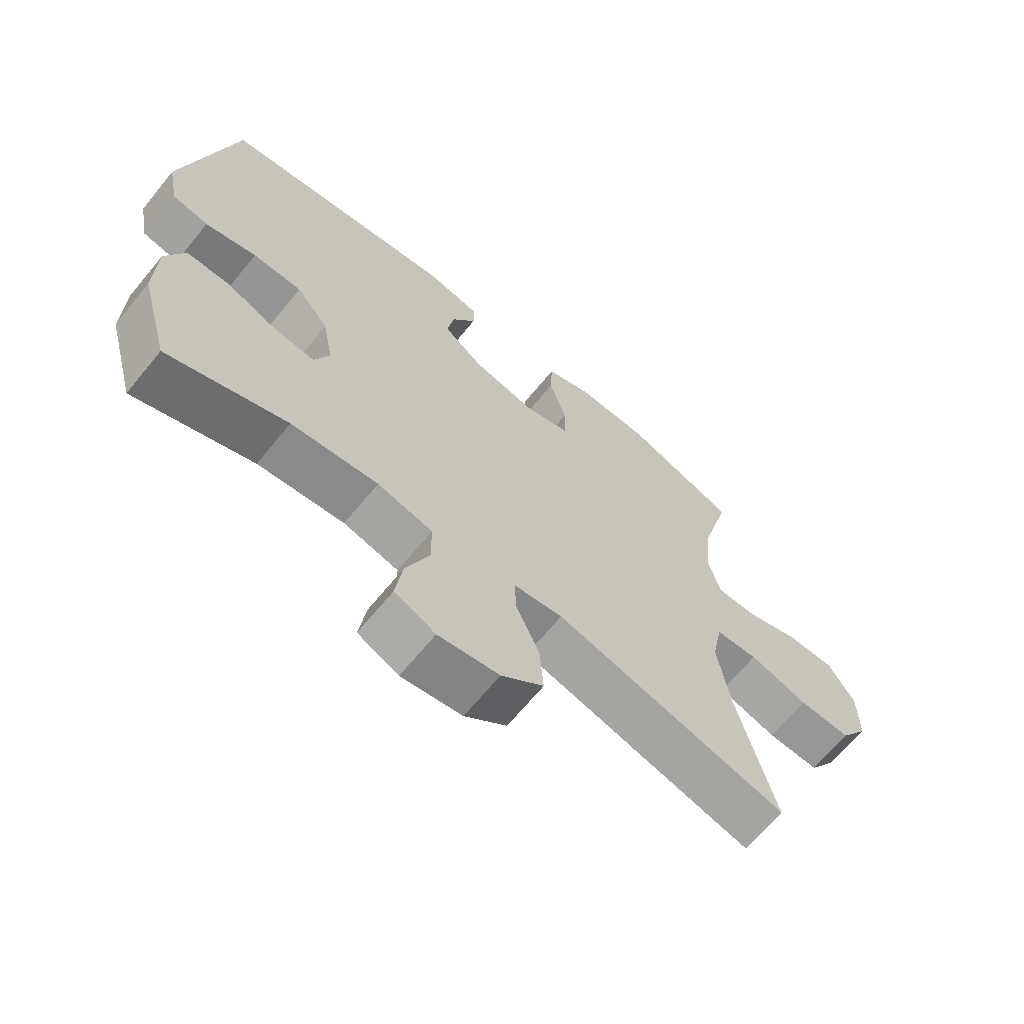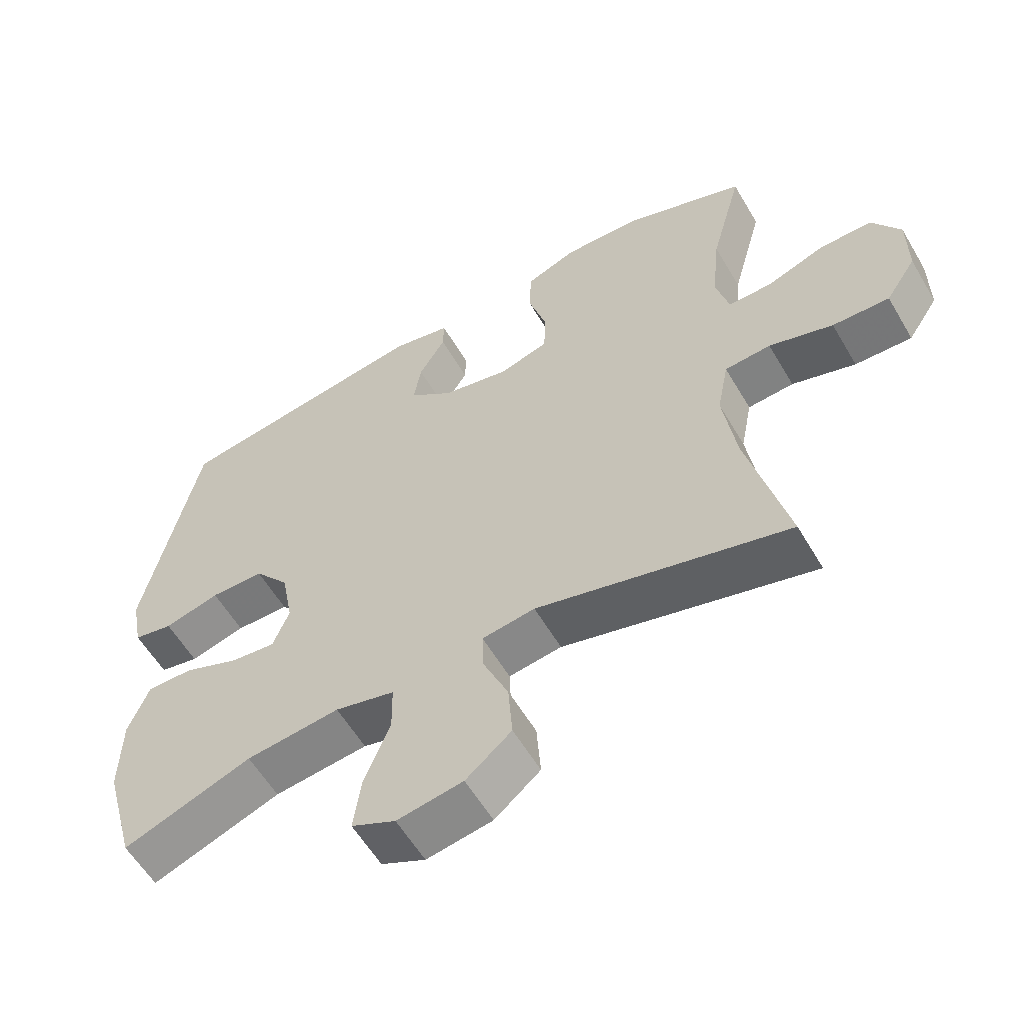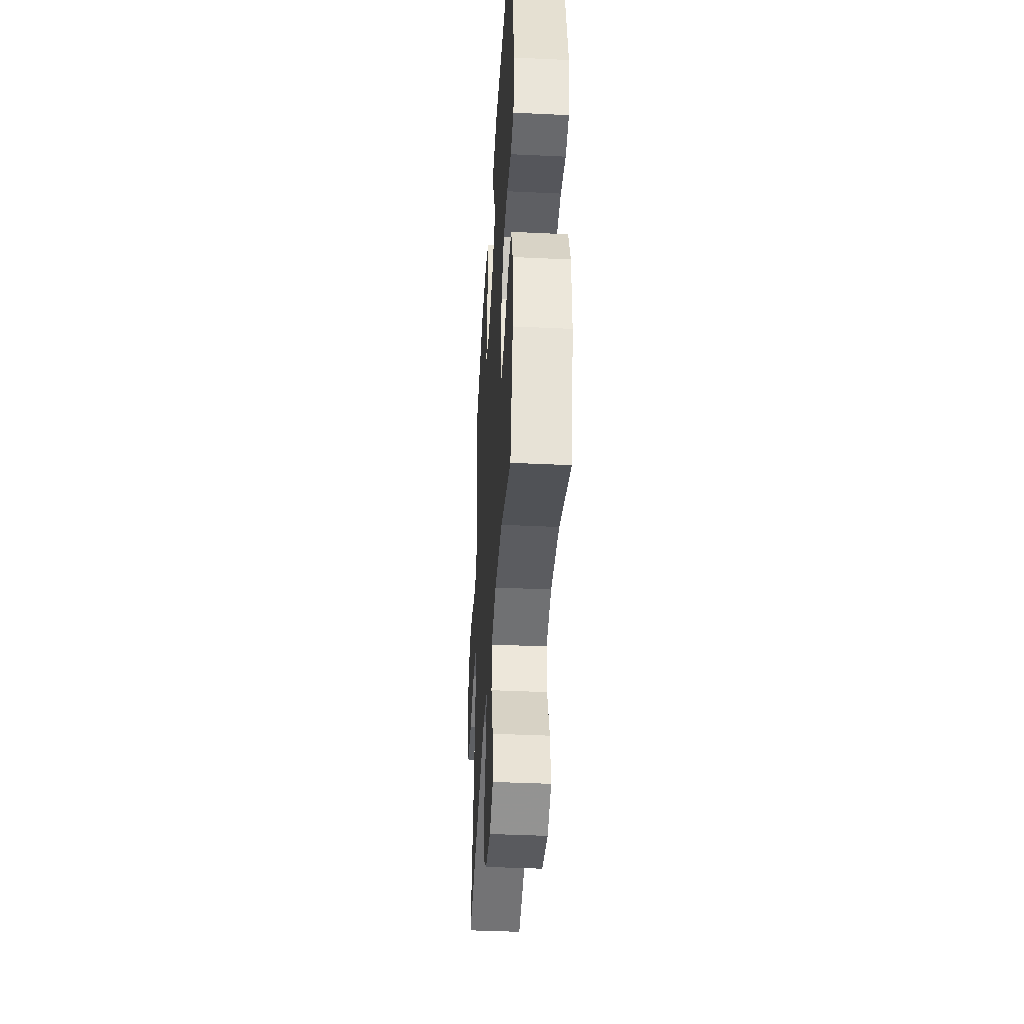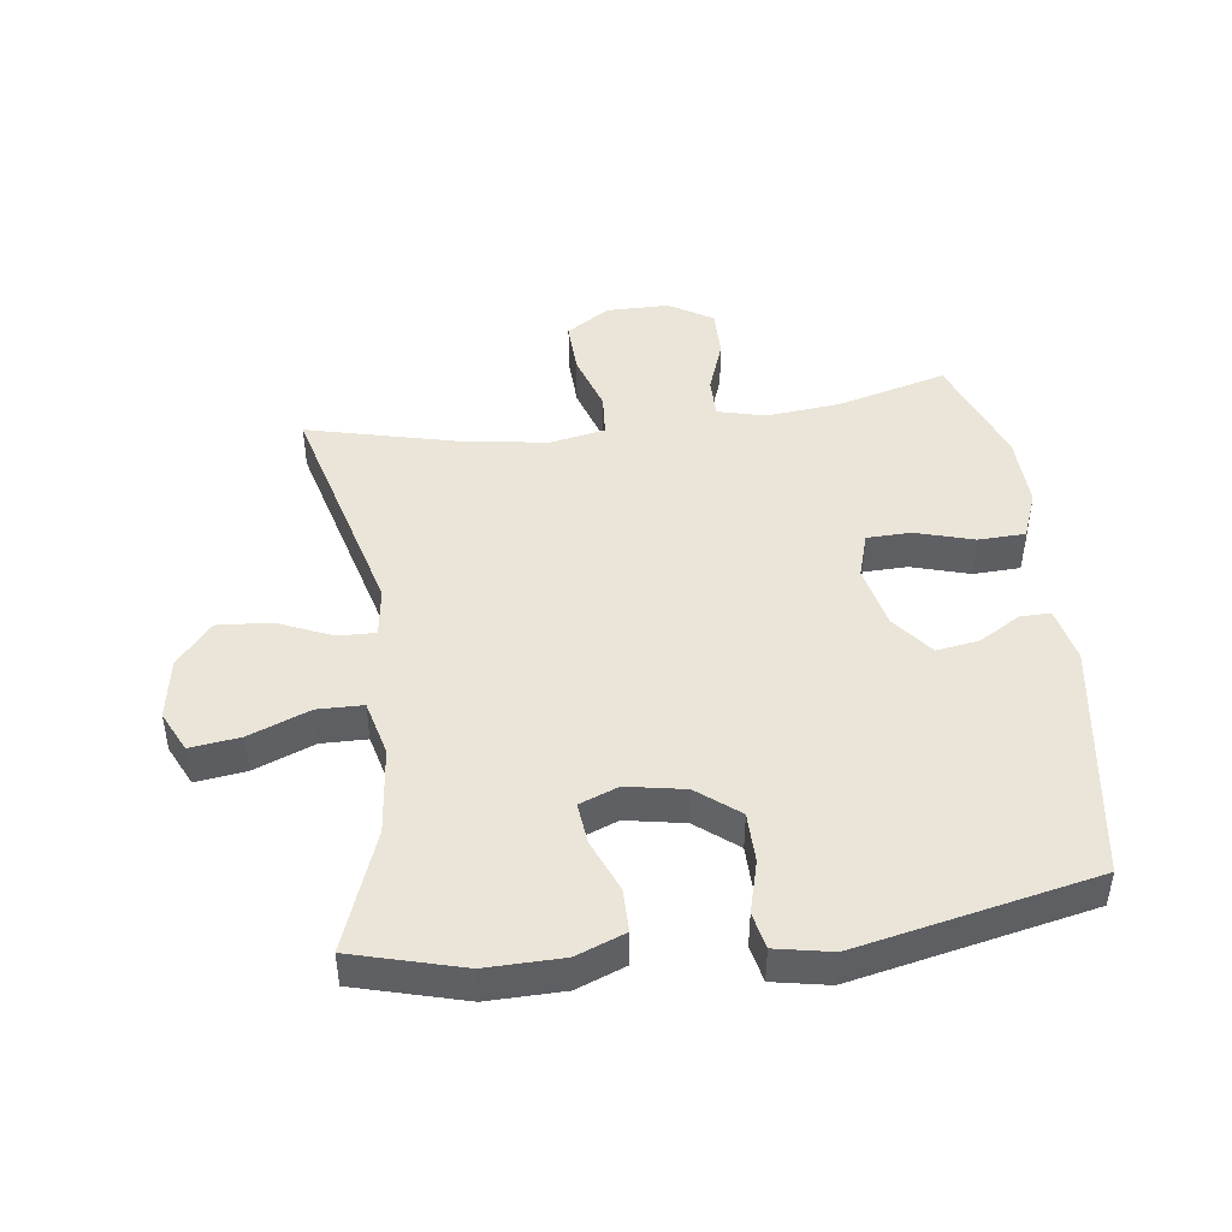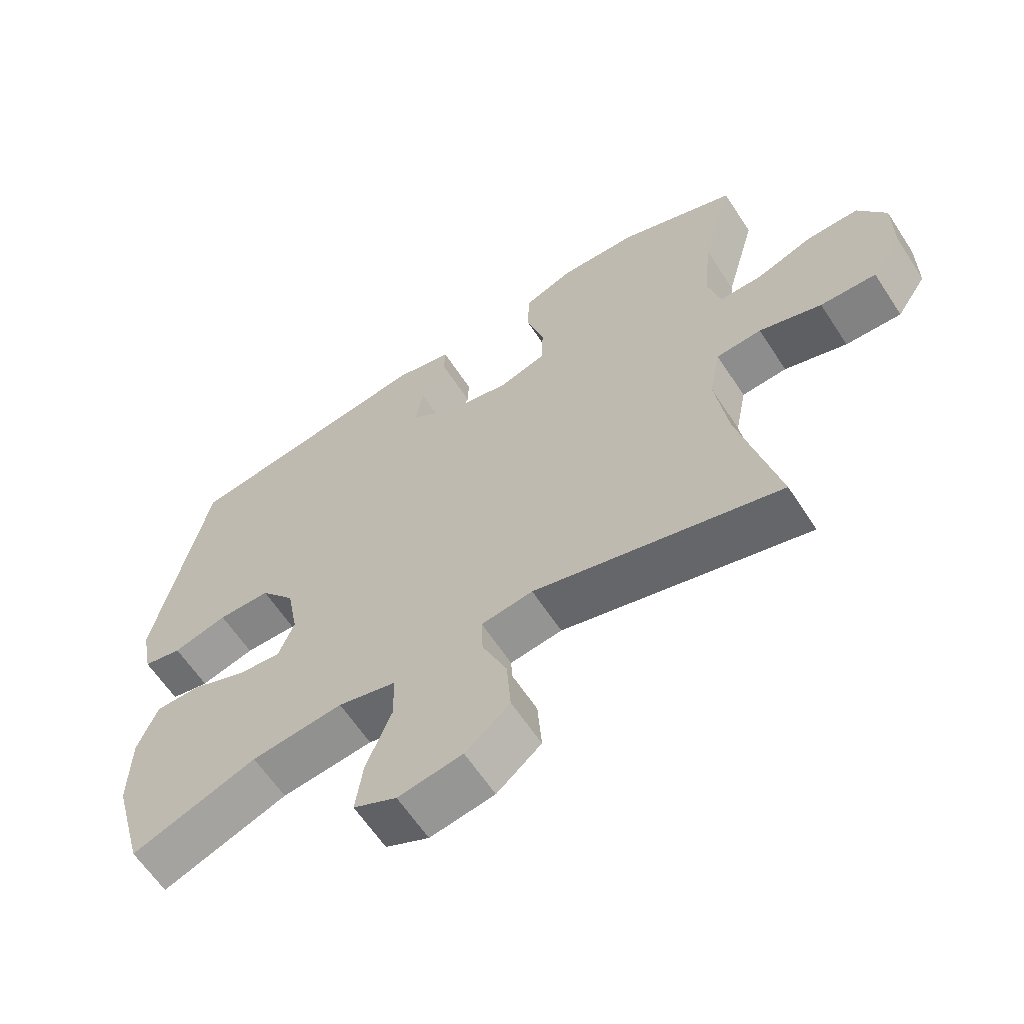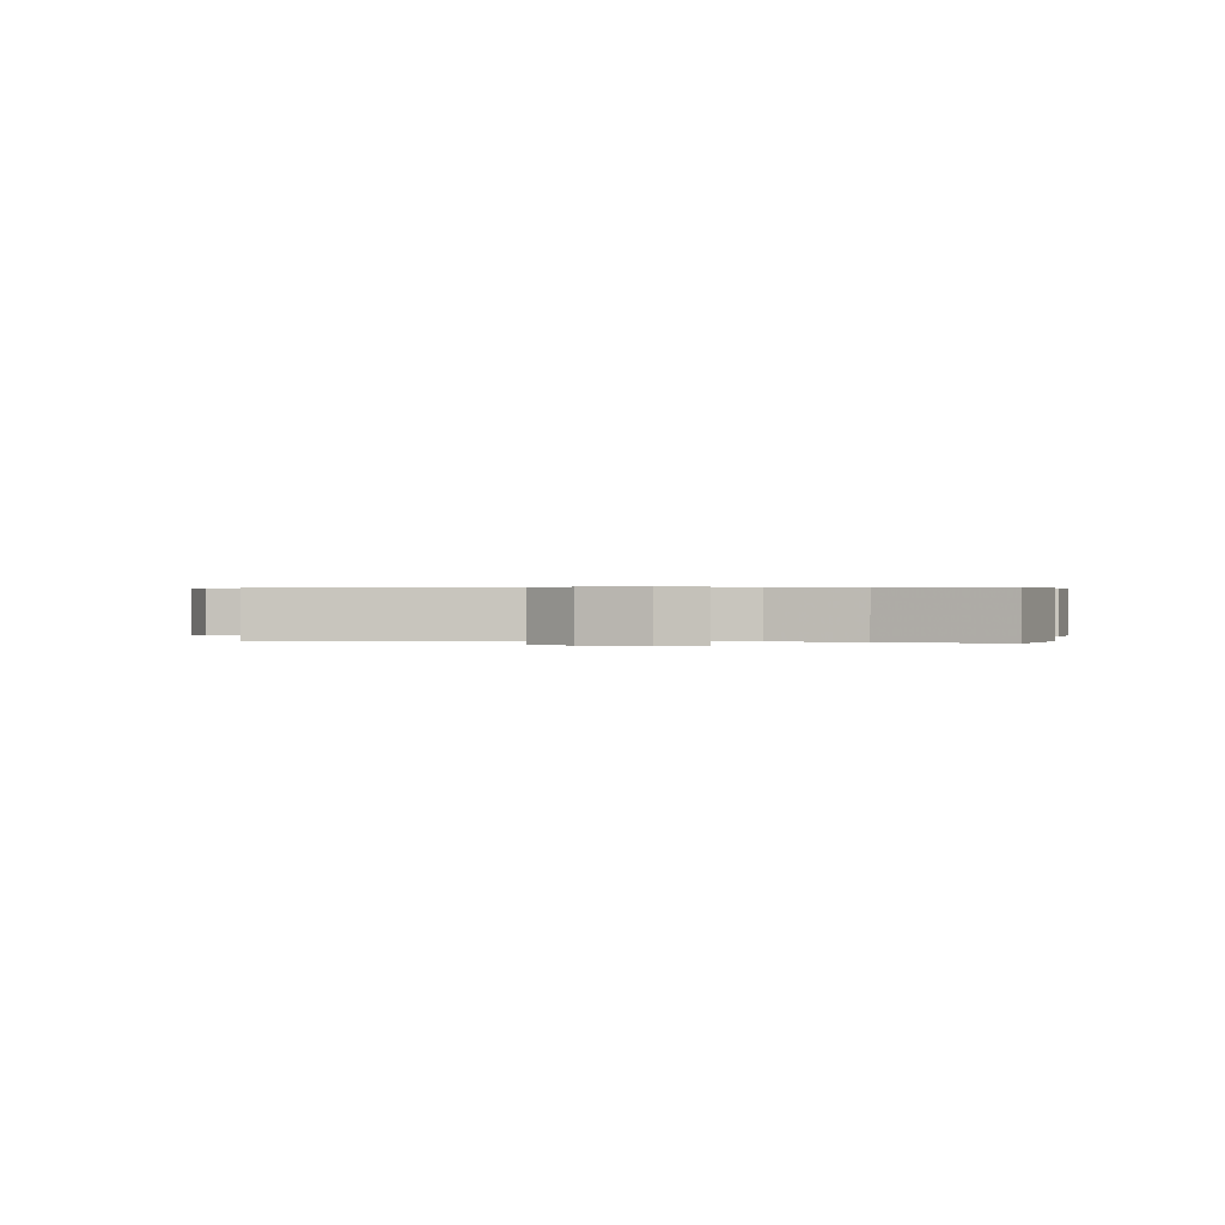
<metadata>
{"format":"obj","ext":"obj","renderer":"f3d","projection":"perspective","resolution":1024,"background":"white","views":[{"elev":-67.0,"azim":-39.4,"up":"+Z"},{"elev":-58.2,"azim":30.3,"up":"+Z"},{"elev":-41.1,"azim":-93.3,"up":"+Z"},{"elev":45.4,"azim":-97.4,"up":"+Y"},{"elev":-62.1,"azim":33.1,"up":"+Z"},{"elev":0.4,"azim":-171.6,"up":"+Y"}]}
</metadata>
<code>
v 0.5 0.07 0.5
v 0.453 0.07 0.326
v 0.441 0.07 0.21
v 0.46 0.07 0.135
v 0.524 0.07 0.135
v 0.61 0.07 0.166
v 0.688 0.07 0.167
v 0.73 0.07 0.098
v 0.73 0.07 -0.001
v 0.685 0.07 -0.069
v 0.601 0.07 -0.066
v 0.507 0.07 -0.036
v 0.439 0.07 -0.041
v 0.422 0.07 -0.128
v 0.441 0.07 -0.259
v 0.5 0.07 -0.5
v 0.129 0.07 -0.402
v 0.051 0.07 -0.413
v 0.053 0.07 -0.472
v 0.09 0.07 -0.558
v 0.096 0.07 -0.642
v 0.029 0.07 -0.698
v -0.068 0.07 -0.714
v -0.133 0.07 -0.683
v -0.122 0.07 -0.604
v -0.084 0.07 -0.509
v -0.085 0.07 -0.437
v -0.173 0.07 -0.415
v -0.311 0.07 -0.43
v -0.5 0.07 -0.5
v -0.547 0.07 -0.328
v -0.545 0.07 -0.208
v -0.515 0.07 -0.131
v -0.447 0.07 -0.131
v -0.364 0.07 -0.165
v -0.299 0.07 -0.172
v -0.275 0.07 -0.111
v -0.292 0.07 -0.019
v -0.344 0.07 0.046
v -0.423 0.07 0.047
v -0.505 0.07 0.025
v -0.563 0.07 0.037
v -0.58 0.07 0.125
v -0.5 0.07 0.5
v -0.12 0.07 0.557
v -0.033 0.07 0.538
v -0.034 0.07 0.49
v -0.073 0.07 0.425
v -0.084 0.07 0.358
v -0.019 0.07 0.307
v 0.081 0.07 0.285
v 0.153 0.07 0.307
v 0.155 0.07 0.377
v 0.128 0.07 0.468
v 0.131 0.07 0.542
v 0.206 0.07 0.571
v 0.322 0.07 0.567
v 0.5 0 0.5
v 0.453 0 0.326
v 0.441 0 0.21
v 0.46 0 0.135
v 0.524 0 0.135
v 0.61 0 0.166
v 0.688 0 0.167
v 0.73 0 0.098
v 0.73 0 -0.001
v 0.685 0 -0.069
v 0.601 0 -0.066
v 0.507 0 -0.036
v 0.439 0 -0.041
v 0.422 0 -0.128
v 0.441 0 -0.259
v 0.5 0 -0.5
v 0.129 0 -0.402
v 0.051 0 -0.413
v 0.053 0 -0.472
v 0.09 0 -0.558
v 0.096 0 -0.642
v 0.029 0 -0.698
v -0.068 0 -0.714
v -0.133 0 -0.683
v -0.122 0 -0.604
v -0.084 0 -0.509
v -0.085 0 -0.437
v -0.173 0 -0.415
v -0.311 0 -0.43
v -0.5 0 -0.5
v -0.547 0 -0.328
v -0.545 0 -0.208
v -0.515 0 -0.131
v -0.447 0 -0.131
v -0.364 0 -0.165
v -0.299 0 -0.172
v -0.275 0 -0.111
v -0.292 0 -0.019
v -0.344 0 0.046
v -0.423 0 0.047
v -0.505 0 0.025
v -0.563 0 0.037
v -0.58 0 0.125
v -0.5 0 0.5
v -0.12 0 0.557
v -0.033 0 0.538
v -0.034 0 0.49
v -0.073 0 0.425
v -0.084 0 0.358
v -0.019 0 0.307
v 0.081 0 0.285
v 0.153 0 0.307
v 0.155 0 0.377
v 0.128 0 0.468
v 0.131 0 0.542
v 0.206 0 0.571
v 0.322 0 0.567
f 56 57 1 2
f 53 54 55 56
f 52 53 56 2
f 51 52 2 3
f 45 46 47 48
f 45 48 49
f 44 45 49
f 43 44 49 50
f 40 41 42 43
f 39 40 43 50
f 32 33 34 35
f 32 35 36
f 29 30 31 32
f 28 29 32 36
f 27 28 36 37
f 23 24 25 26
f 23 26 27
f 22 23 27
f 19 20 21 22
f 18 19 22 27
f 15 16 17
f 14 15 17 18
f 13 14 18 27
f 9 10 11 12
f 9 12 13
f 8 9 13
f 5 6 7 8
f 4 5 8 13
f 51 3 4 13
f 38 39 50 51
f 37 38 51
f 13 27 37 51
f 59 58 114 113
f 113 112 111 110
f 59 113 110 109
f 60 59 109 108
f 105 104 103 102
f 106 105 102
f 106 102 101
f 107 106 101 100
f 100 99 98 97
f 107 100 97 96
f 92 91 90 89
f 93 92 89
f 89 88 87 86
f 93 89 86 85
f 94 93 85 84
f 83 82 81 80
f 84 83 80
f 84 80 79
f 79 78 77 76
f 84 79 76 75
f 74 73 72
f 75 74 72 71
f 84 75 71 70
f 69 68 67 66
f 70 69 66
f 70 66 65
f 65 64 63 62
f 70 65 62 61
f 70 61 60 108
f 108 107 96 95
f 108 95 94
f 108 94 84 70
f 1 58 59 2
f 2 59 60 3
f 3 60 61 4
f 4 61 62 5
f 5 62 63 6
f 6 63 64 7
f 7 64 65 8
f 8 65 66 9
f 9 66 67 10
f 10 67 68 11
f 11 68 69 12
f 12 69 70 13
f 13 70 71 14
f 14 71 72 15
f 15 72 73 16
f 16 73 74 17
f 17 74 75 18
f 18 75 76 19
f 19 76 77 20
f 20 77 78 21
f 21 78 79 22
f 22 79 80 23
f 23 80 81 24
f 24 81 82 25
f 25 82 83 26
f 26 83 84 27
f 27 84 85 28
f 28 85 86 29
f 29 86 87 30
f 30 87 88 31
f 31 88 89 32
f 32 89 90 33
f 33 90 91 34
f 34 91 92 35
f 35 92 93 36
f 36 93 94 37
f 37 94 95 38
f 38 95 96 39
f 39 96 97 40
f 40 97 98 41
f 41 98 99 42
f 42 99 100 43
f 43 100 101 44
f 44 101 102 45
f 45 102 103 46
f 46 103 104 47
f 47 104 105 48
f 48 105 106 49
f 49 106 107 50
f 50 107 108 51
f 51 108 109 52
f 52 109 110 53
f 53 110 111 54
f 54 111 112 55
f 55 112 113 56
f 56 113 114 57
f 57 114 58 1

</code>
